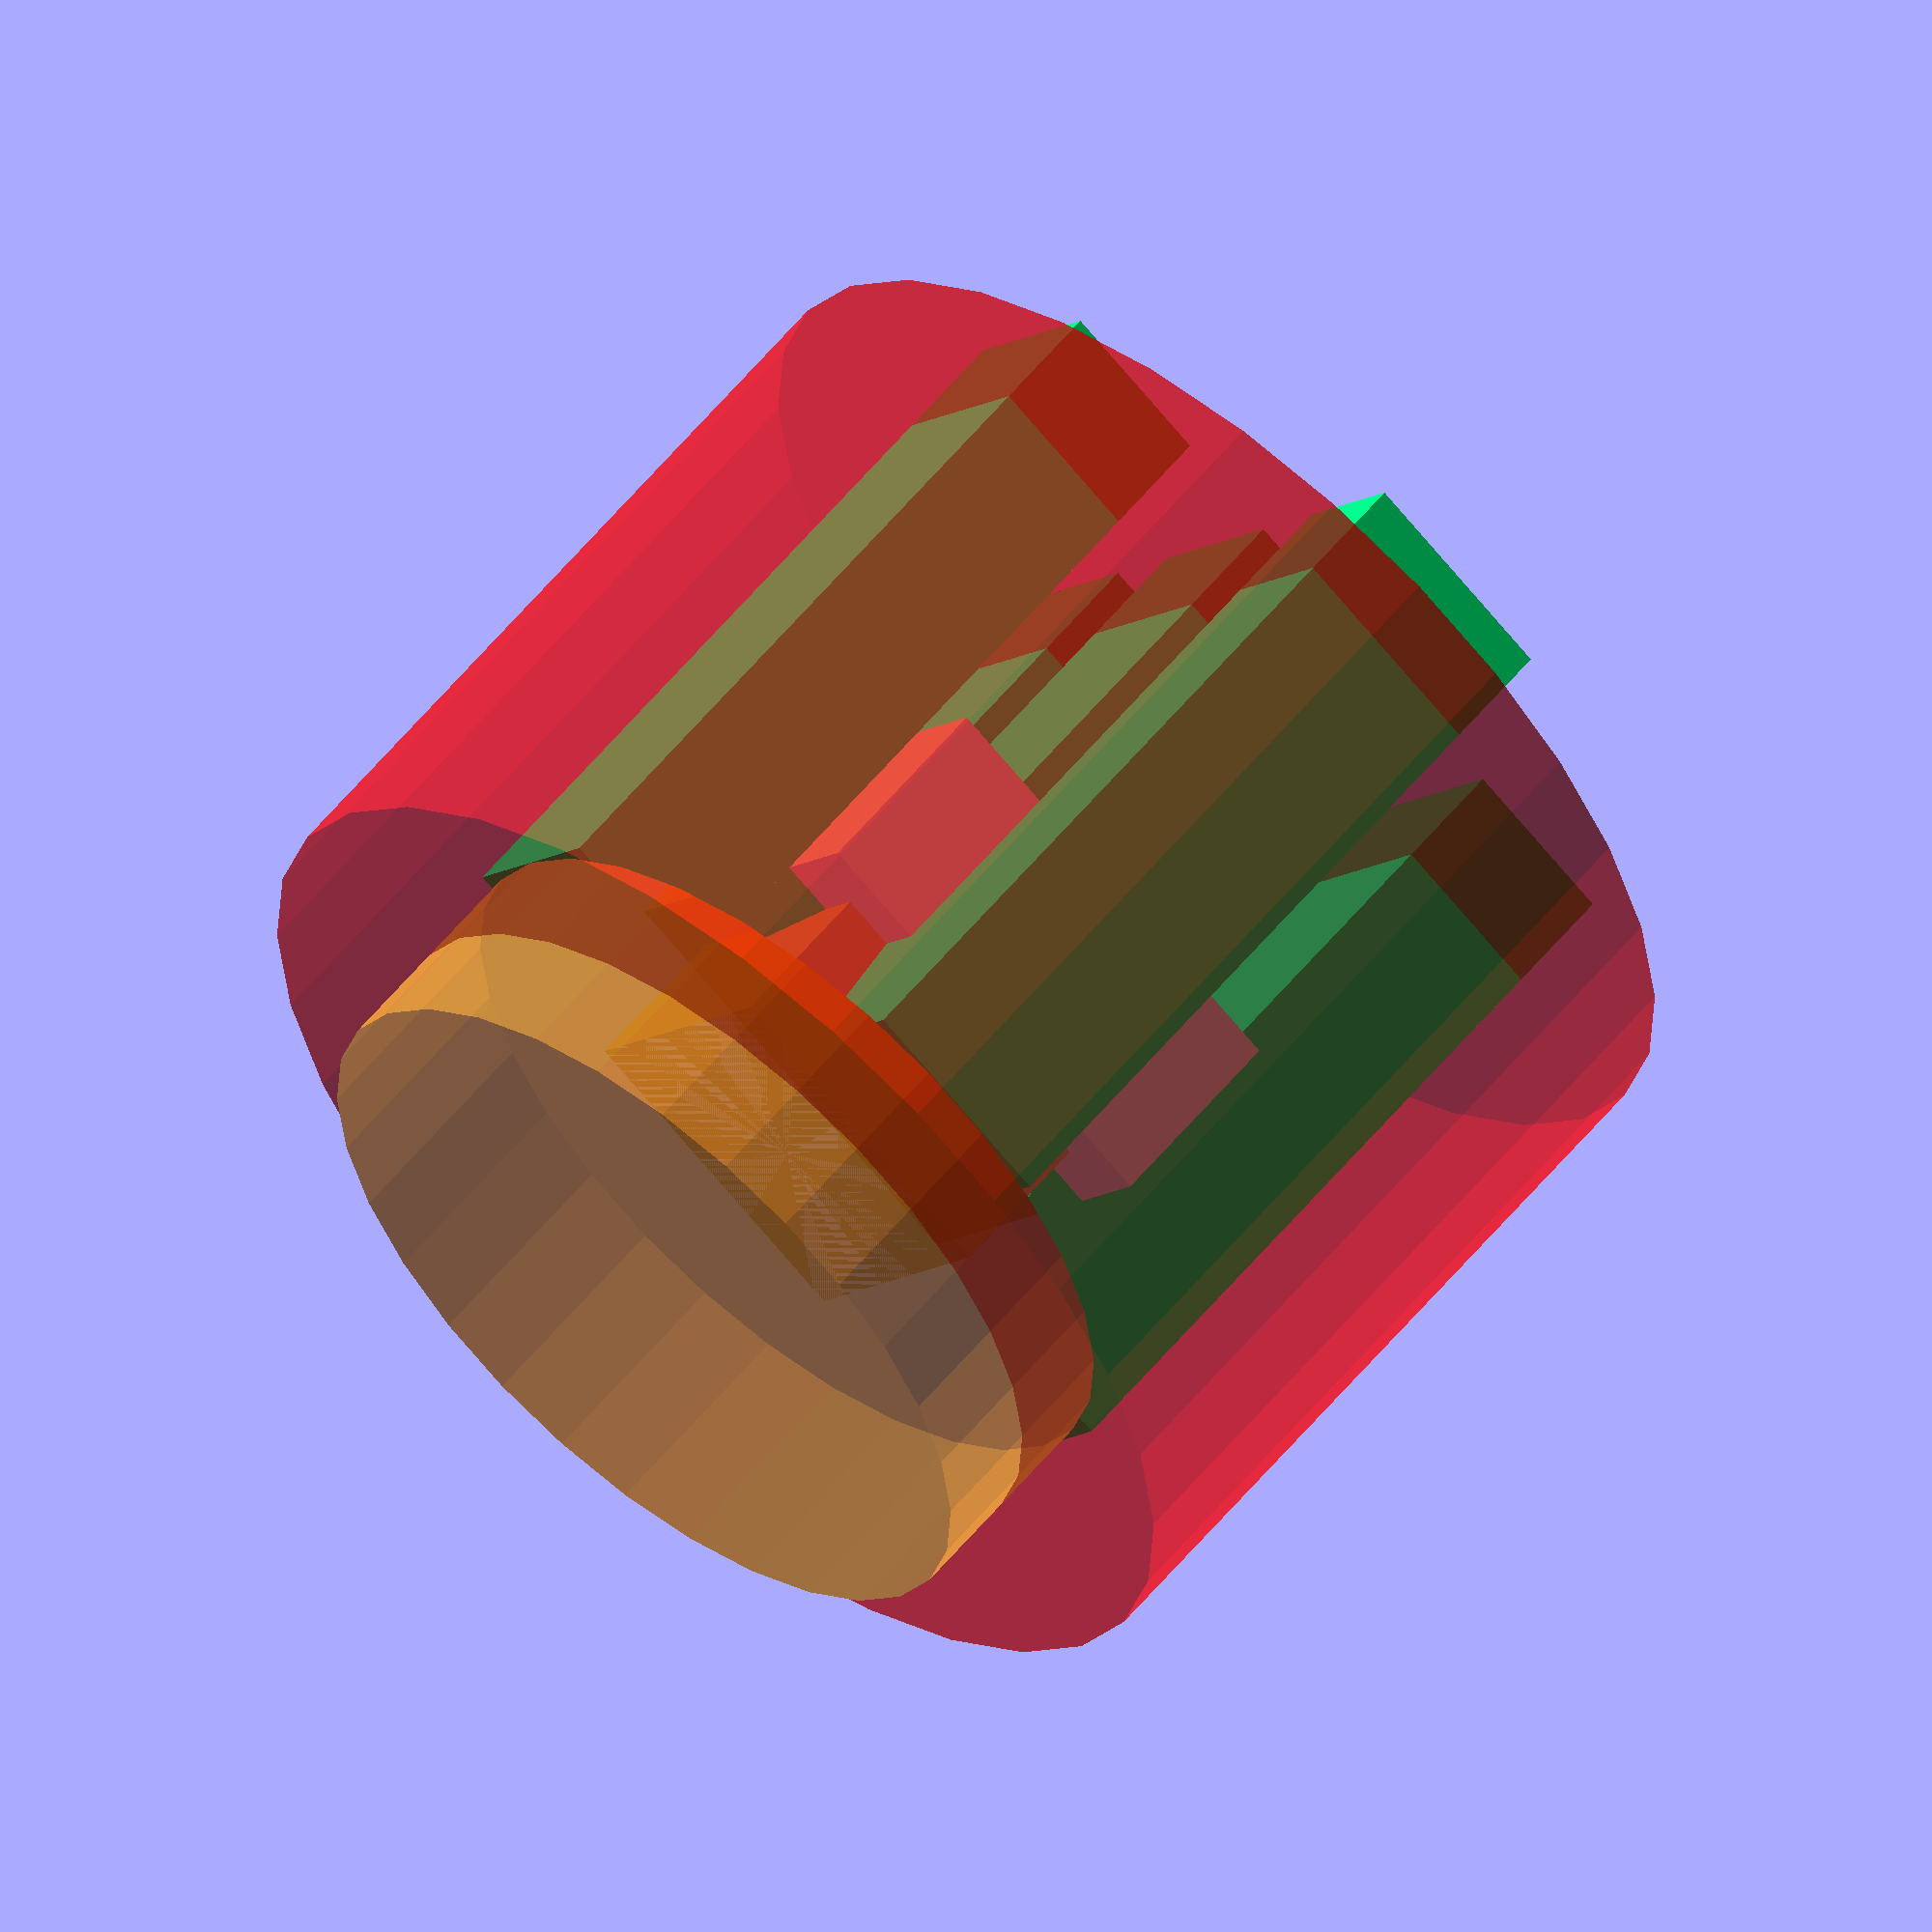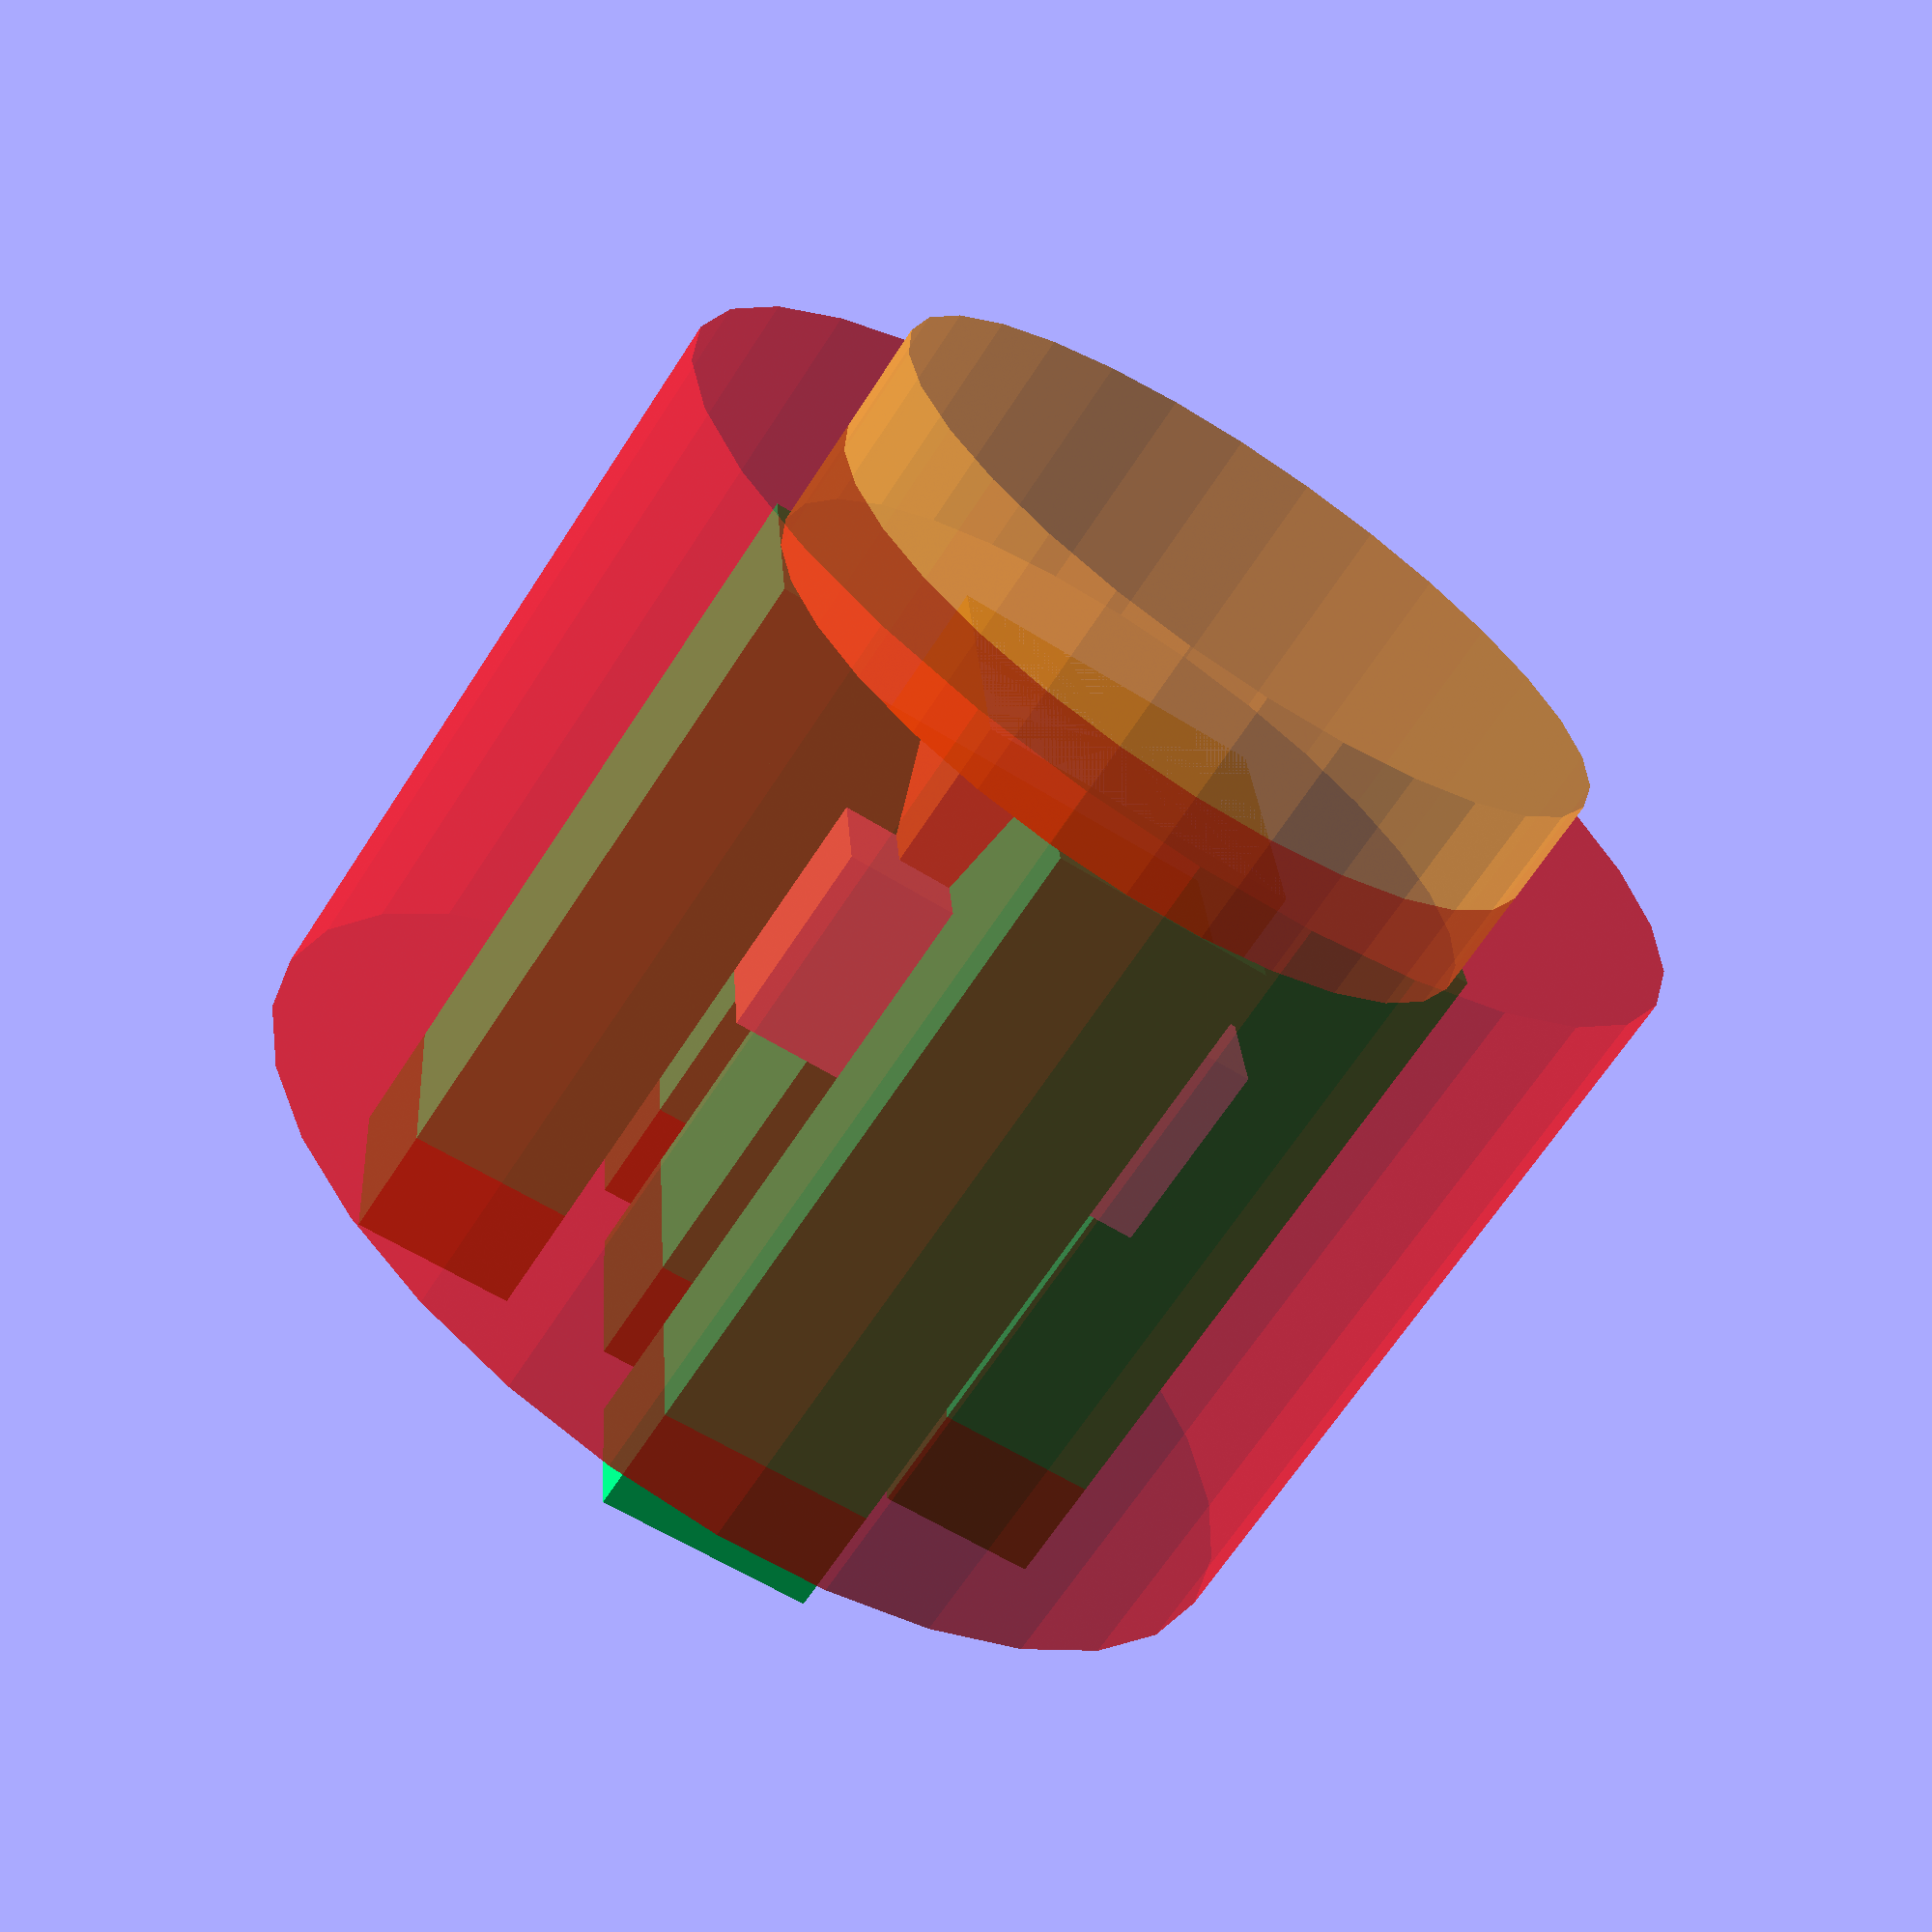
<openscad>
$fs=0.5;

color("darkorange",0.5) button_dock();
color("springgreen") button_clips();
color("red",0.5) button_clip_cavity();

//dock measurements
top_height = 1.8;
shaft_height = 1.4;
dock_height = top_height + shaft_height;
hole_radius = 0.8;
hole_depth = 1;
base_radius = 3.5;
module button_dock(){
	difference(){
		union(){
			translate([-2,-2,shaft_height])
				cube([4,4,top_height]);
			translate([-1.5,-1.5,0])
				cube([3,3,dock_height]);
			translate([0,0,-2])
				cylinder(h=2, r=base_radius);
		}
		translate([0,0,dock_height-hole_depth+0.1]) 
			cylinder(h=hole_depth, r=hole_radius);
	}
}

clip_width = 2;
clip_thick = 1.5;
clip_height = 7;
module button_clip(){
	translate([-(2+clip_thick),clip_width/2,0])
	rotate([90,0,0])
	union(){
		cube([clip_thick ,clip_height, clip_width]);
		linear_extrude(height=clip_width)
		polygon(
			points=[
				[0,0],
				[0,shaft_height],
				[clip_thick+0.5, shaft_height],
				[clip_thick,0]
			],
			paths=[
				[0,1,2,3]
			]
		);
	}
}

module middle_pin(){
	translate([-1,-1,dock_height+0.2]) cube([2,2,clip_height-dock_height-0.2]);
	translate([0,0,dock_height-hole_depth+0.2]) cylinder(h=hole_depth+0.2, r=hole_radius-0.1);
}

module button_clips(){
	rotate([0,0,0]) button_clip();
	rotate([0,0,90]) button_clip();
	rotate([0,0,180]) button_clip();
	rotate([0,0,270]) button_clip();
	middle_pin();
}

module button_clip_cavity(){
	translate([0,0,-1]) cylinder(h=clip_height, r=5);
}

</openscad>
<views>
elev=300.9 azim=326.5 roll=219.2 proj=o view=solid
elev=66.4 azim=184.4 roll=147.0 proj=p view=solid
</views>
